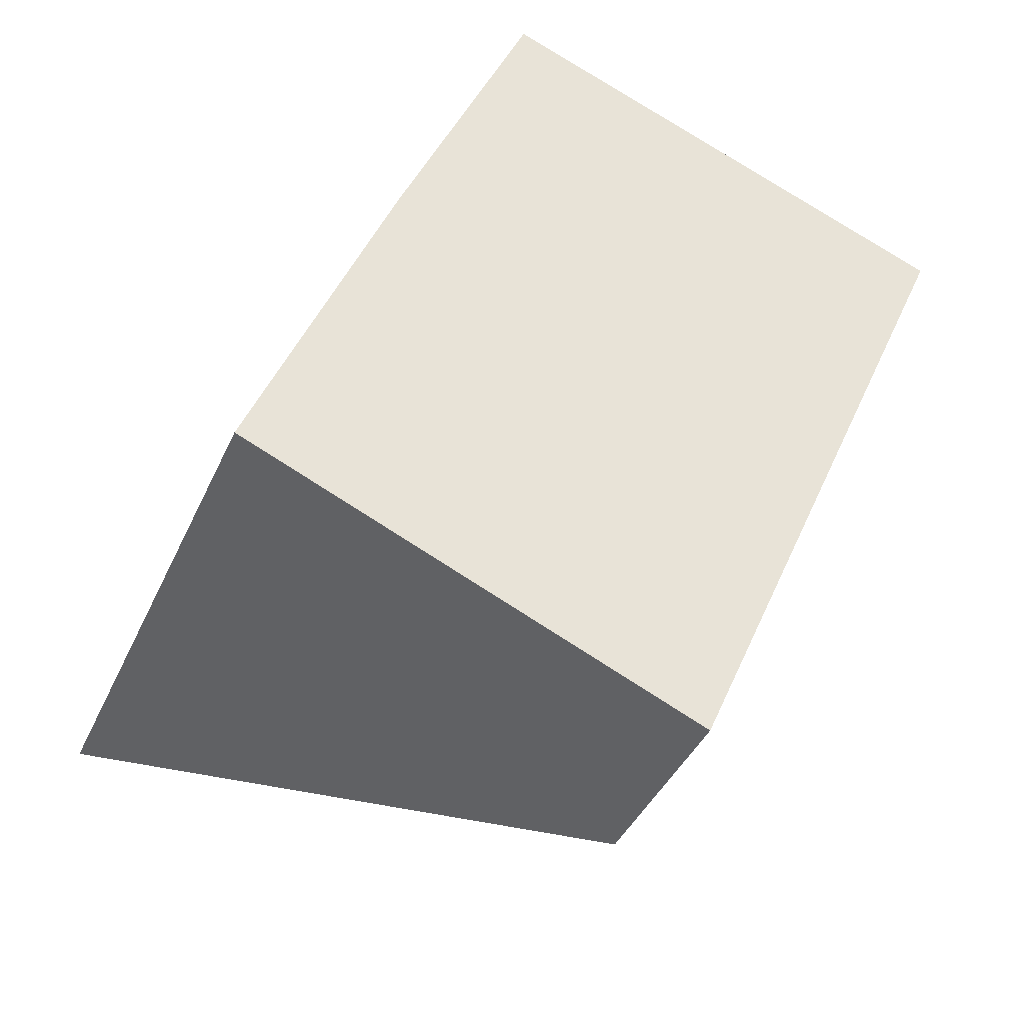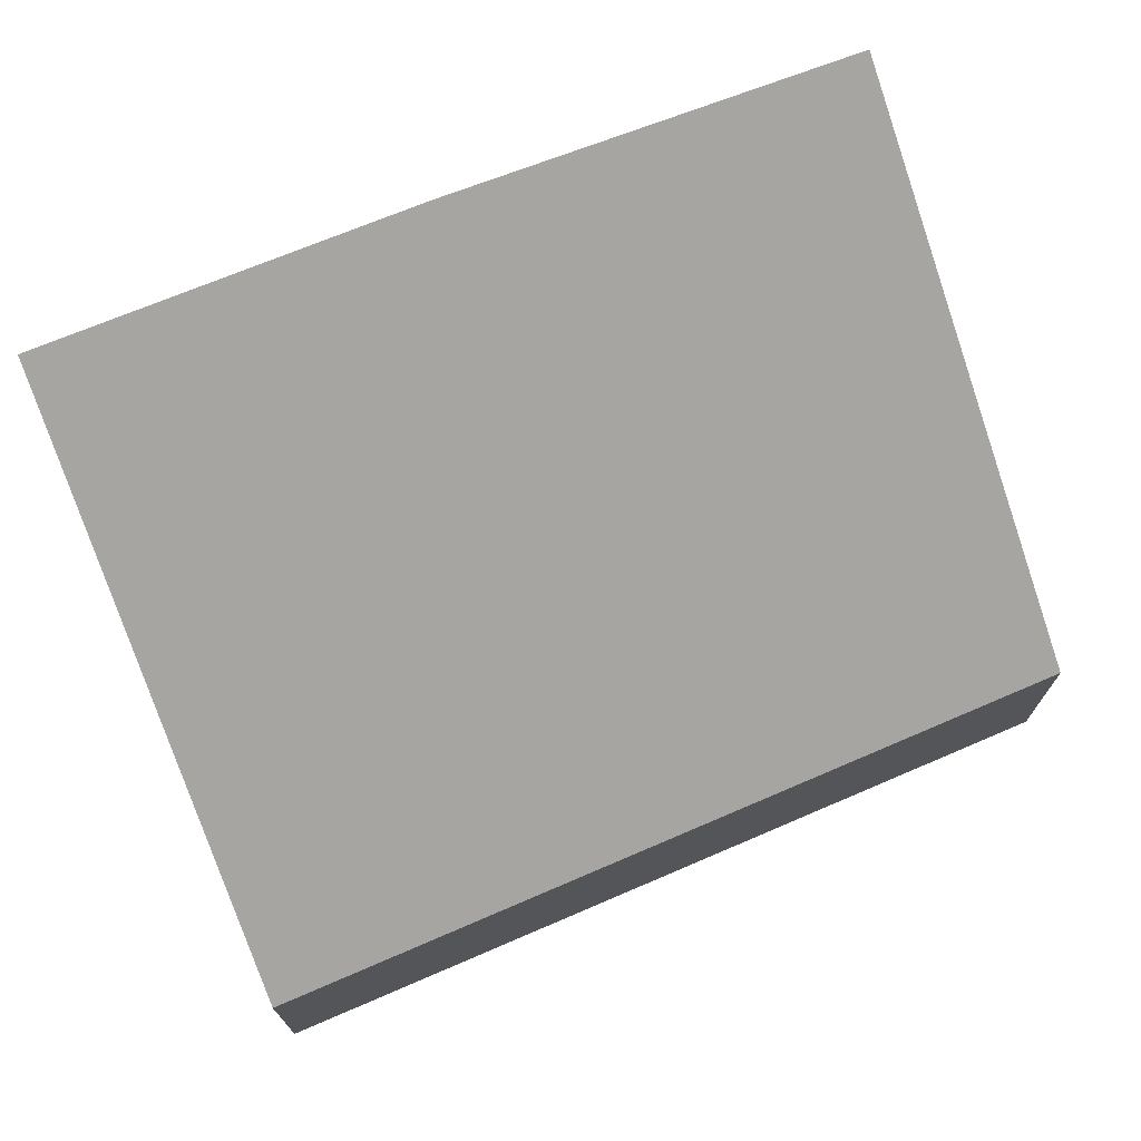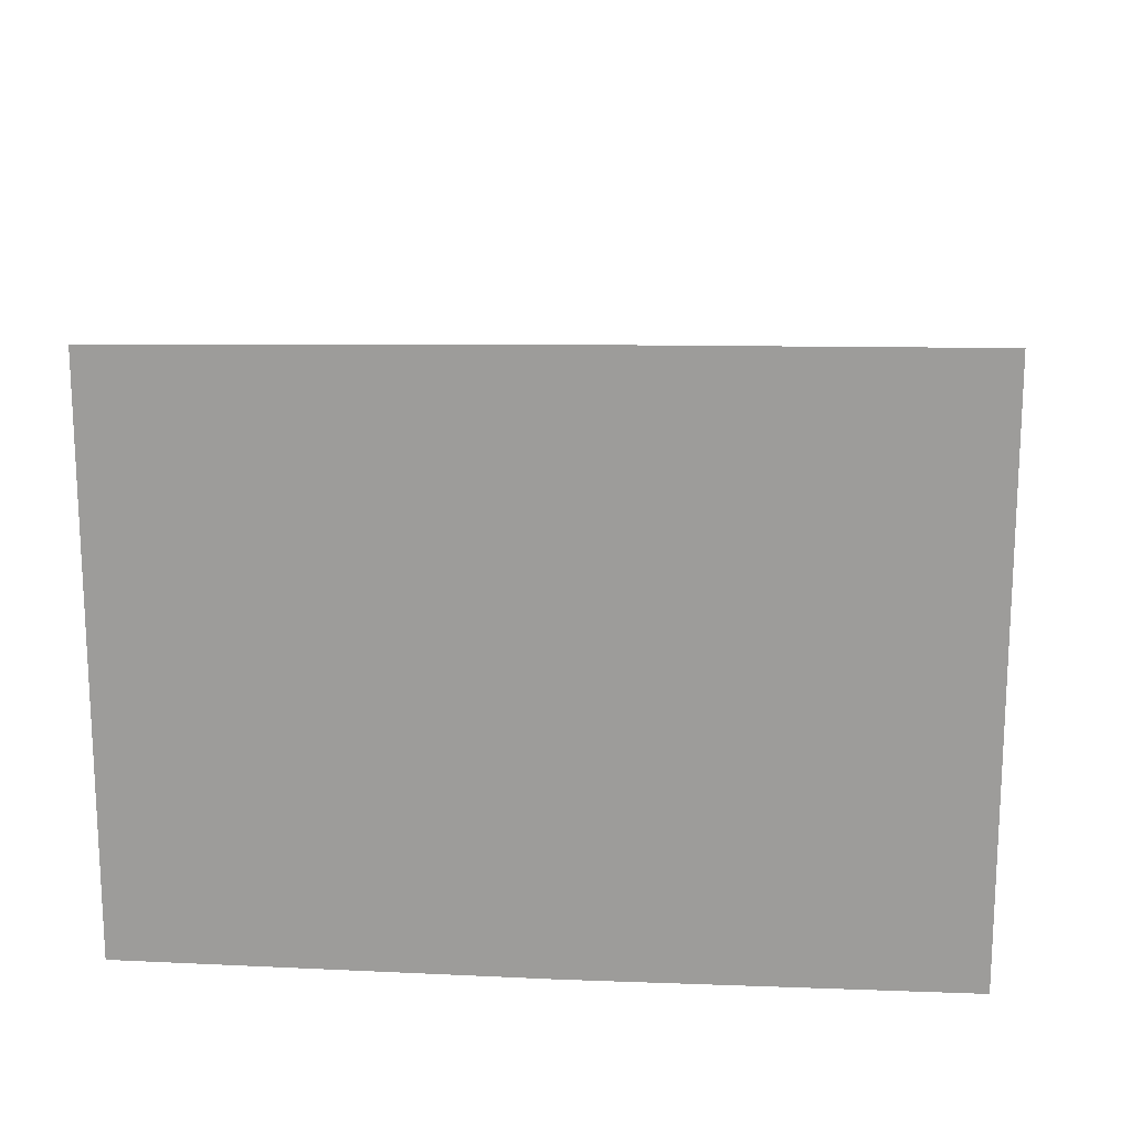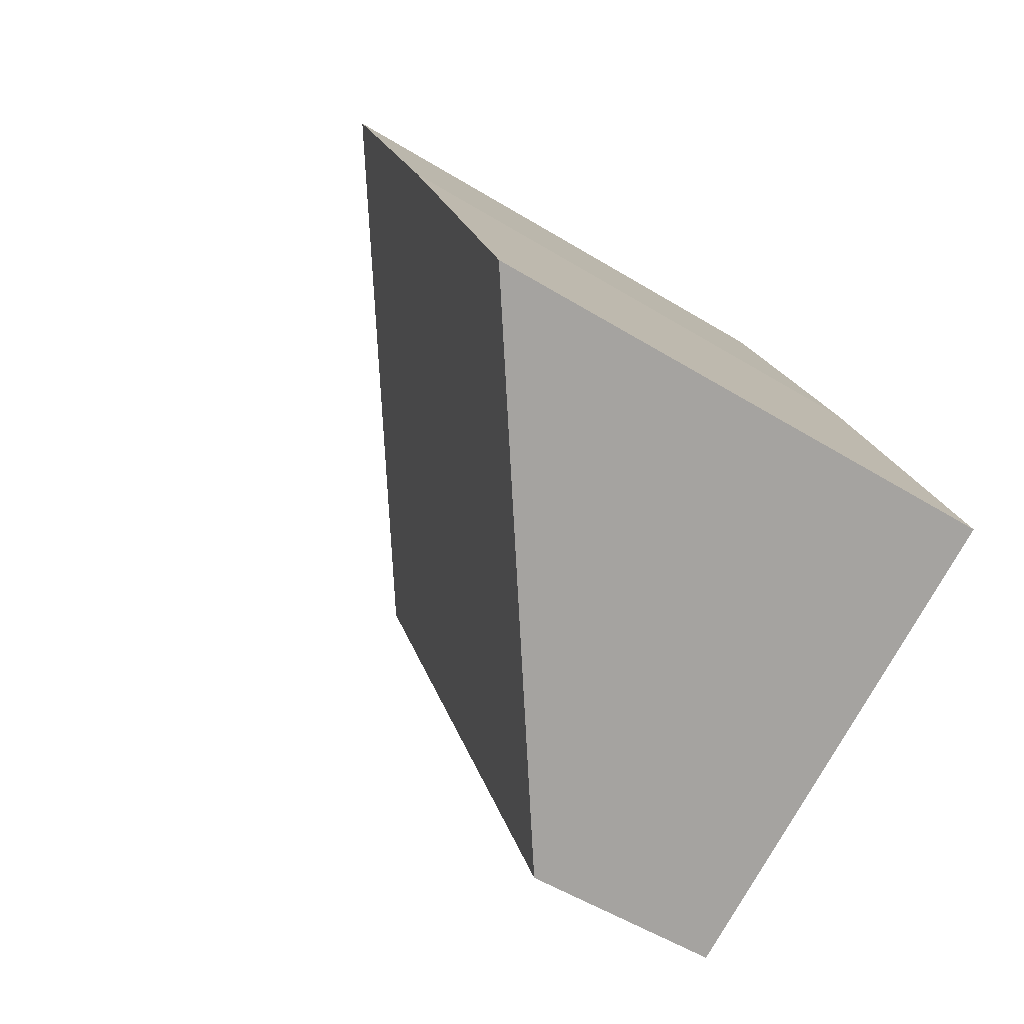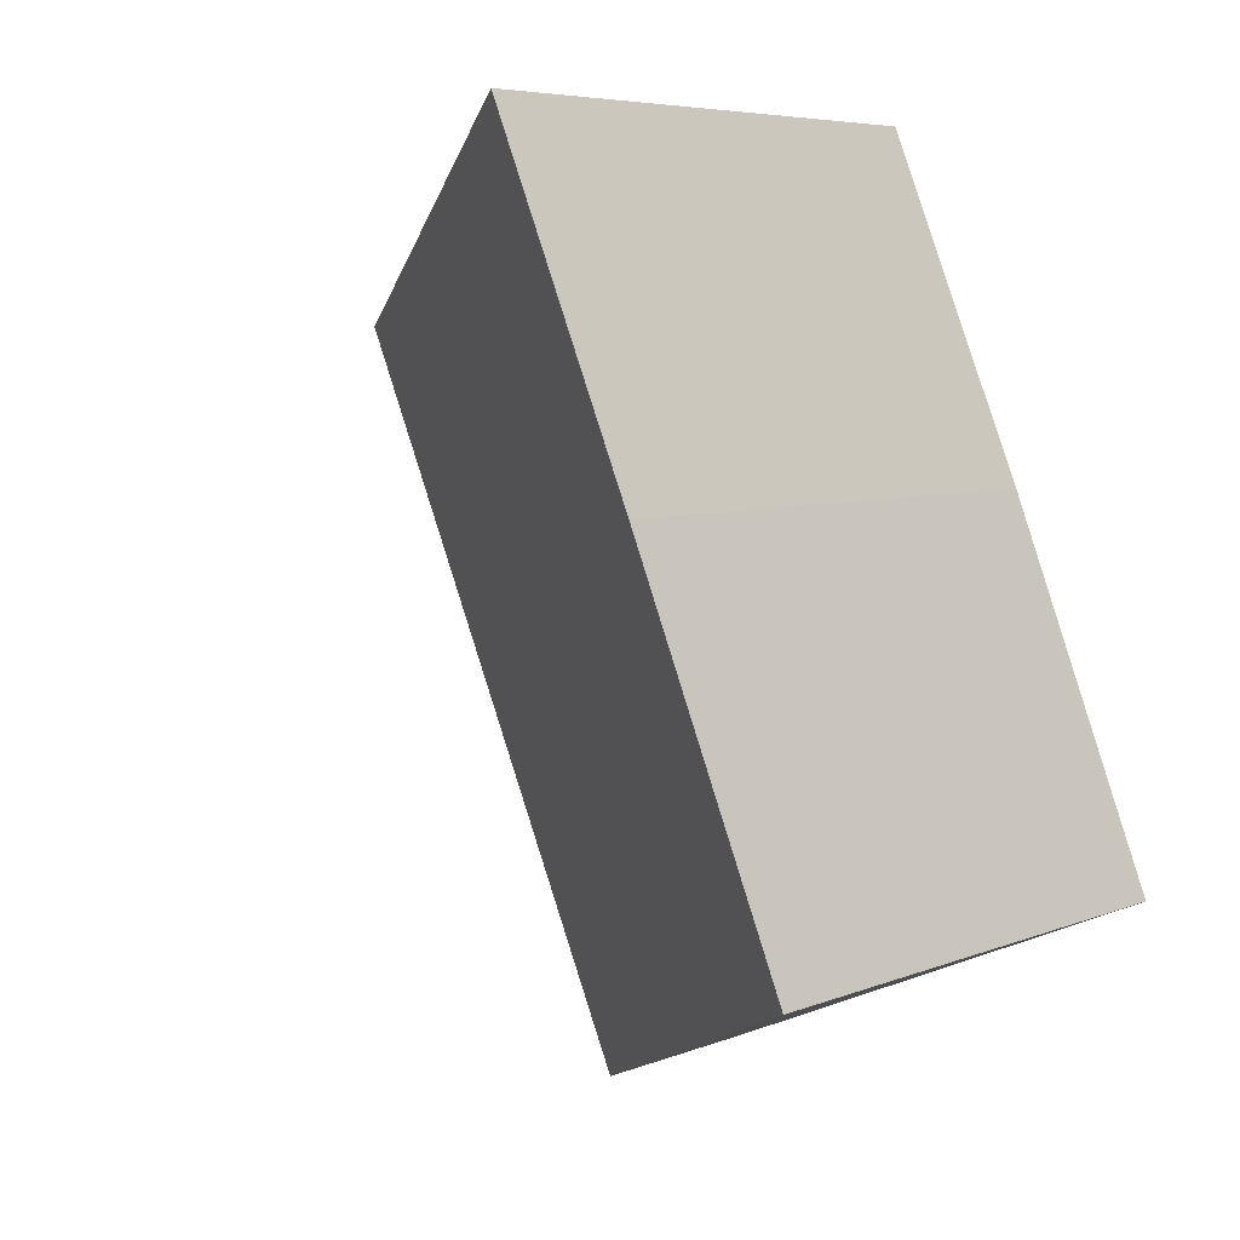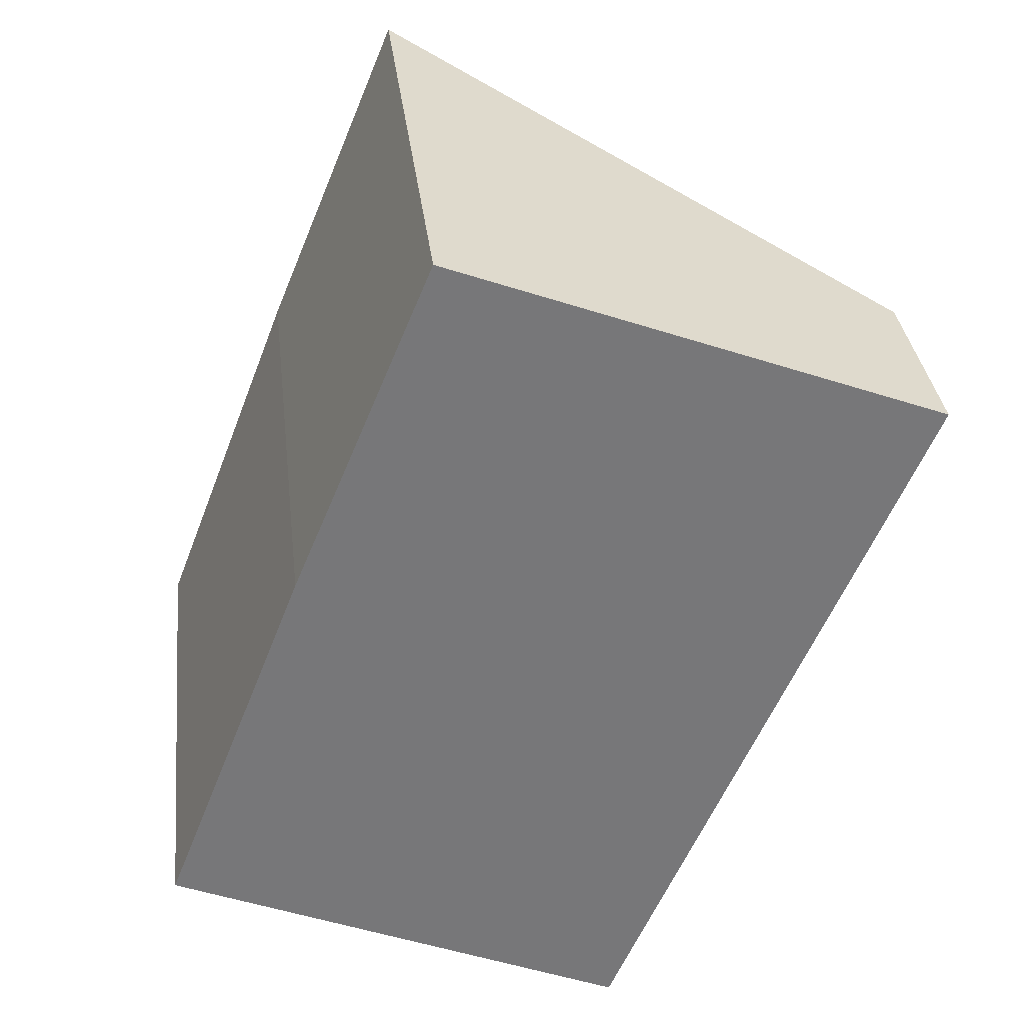
<metadata>
{"format":"obj","ext":"obj","renderer":"f3d","projection":"perspective","resolution":1024,"background":"white","views":[{"elev":-40.3,"azim":-22.6,"up":"+Z"},{"elev":74.3,"azim":90.2,"up":"+Y"},{"elev":19.1,"azim":-63.4,"up":"+Y"},{"elev":-53.2,"azim":-123.3,"up":"+Z"},{"elev":6.0,"azim":-140.0,"up":"+Z"},{"elev":33.2,"azim":-6.6,"up":"+Z"}]}
</metadata>
<code>
v  3.147 1.406 -1.364
v  1.93 3.84 4.813
v  5.265 1.406 3.53
v  0.981 3.813 2.519
v  0 3.745 2.293e-16
v  1.93 -2.947e-16 4.813
v  5.265 -2.161e-16 3.53
v  3.147 8.352e-17 -1.364
v  0 0 0
v  0.981 -1.542e-16 2.519
g defaultobject
f 1 2 3
f 2 1 4
f 4 1 5
f 6 3 2
f 3 6 7
f 7 1 3
f 1 7 8
f 1 9 5
f 9 1 8
f 4 6 2
f 6 4 10
f 5 10 4
f 10 5 9
f 6 8 7
f 8 6 10
f 8 10 9

</code>
